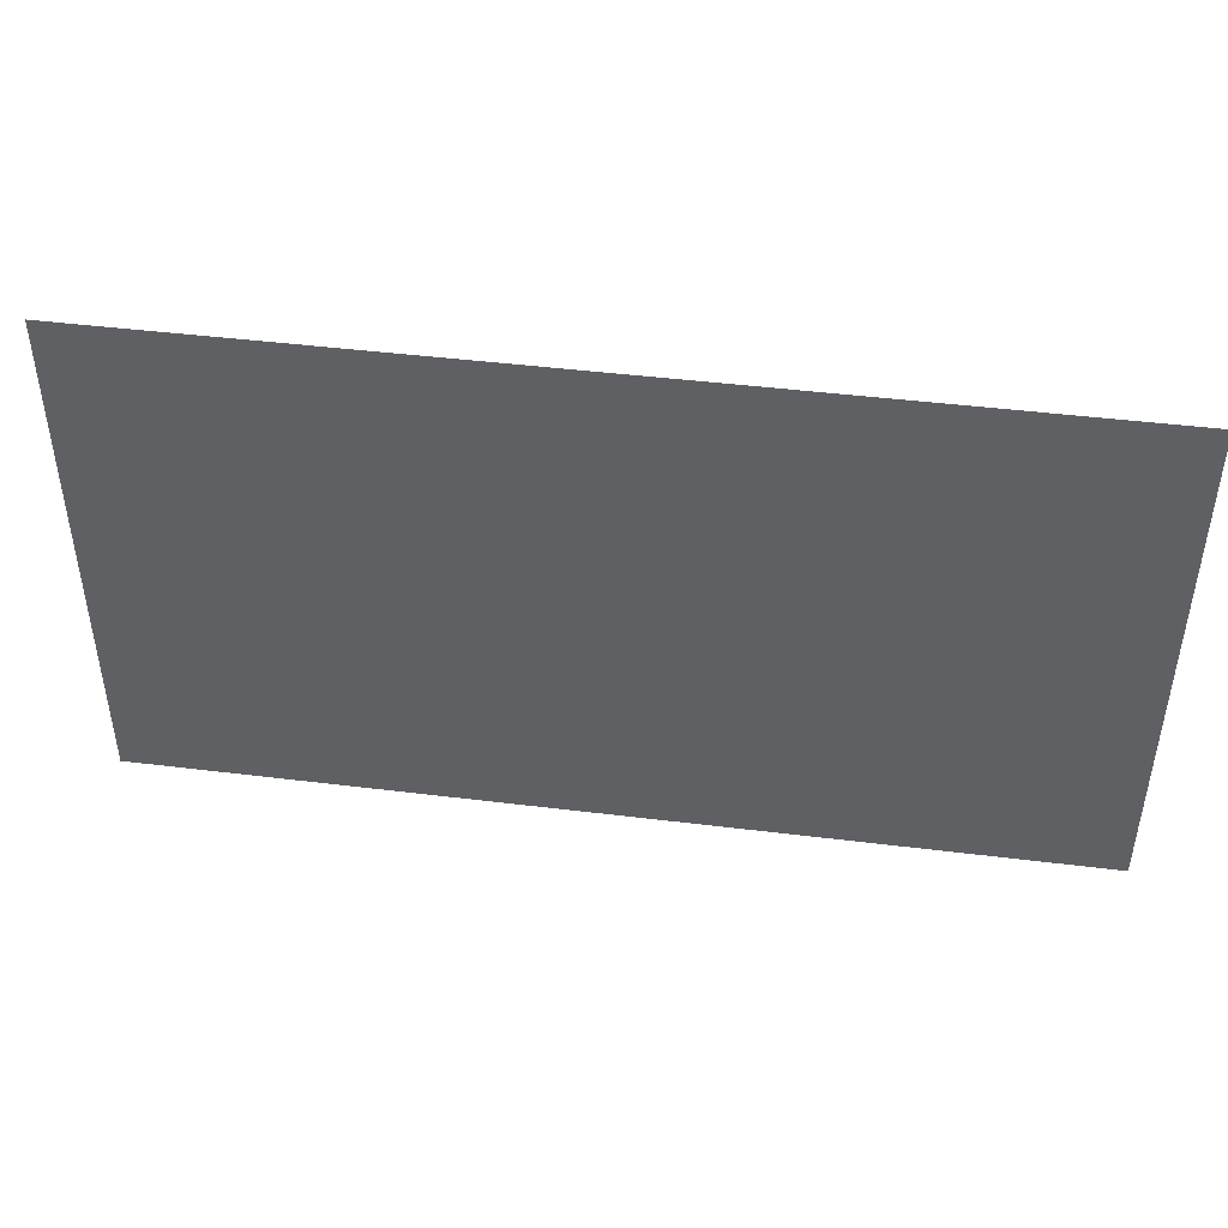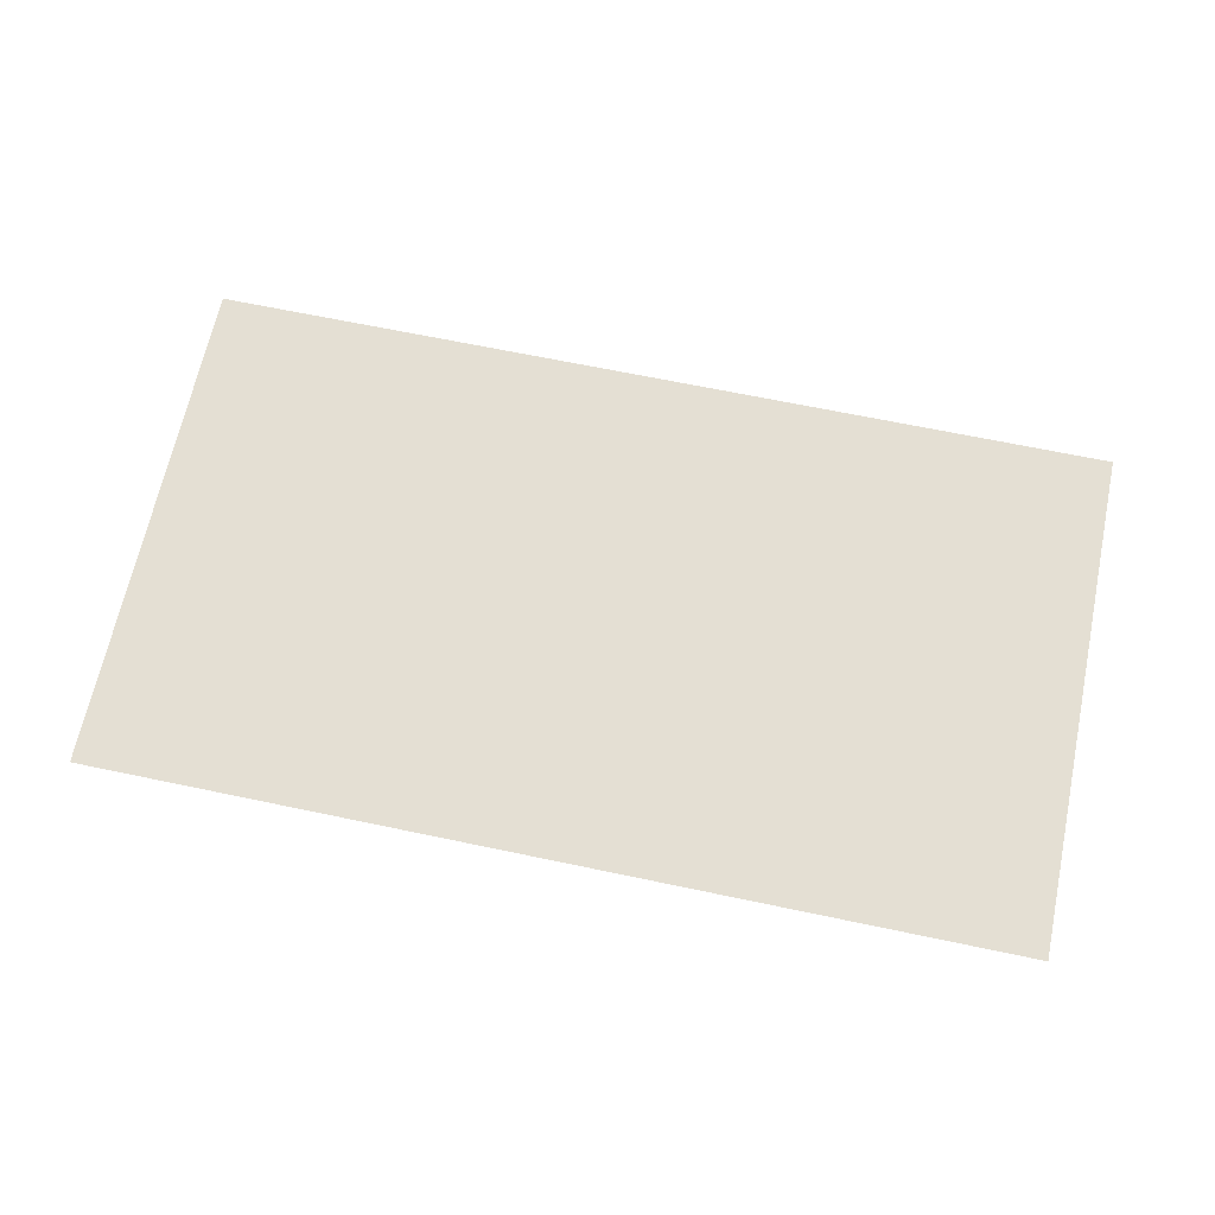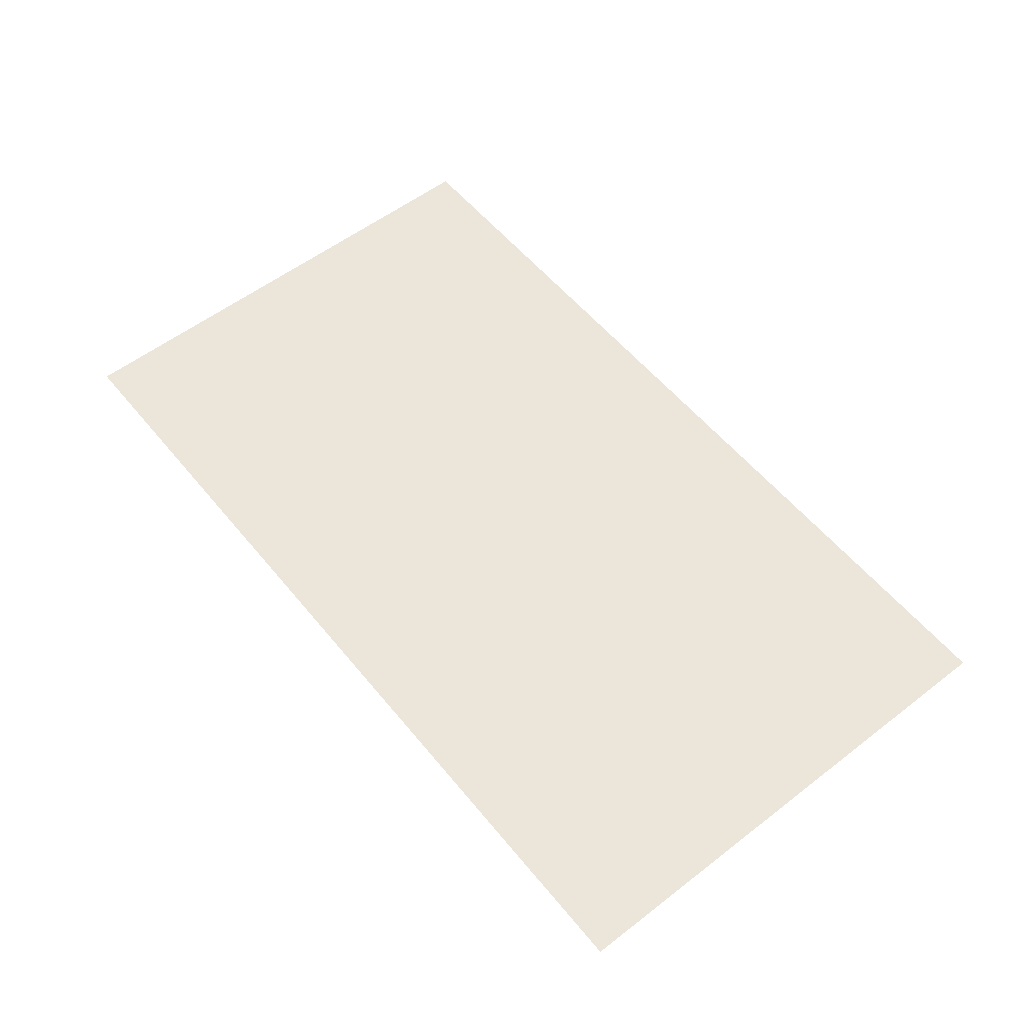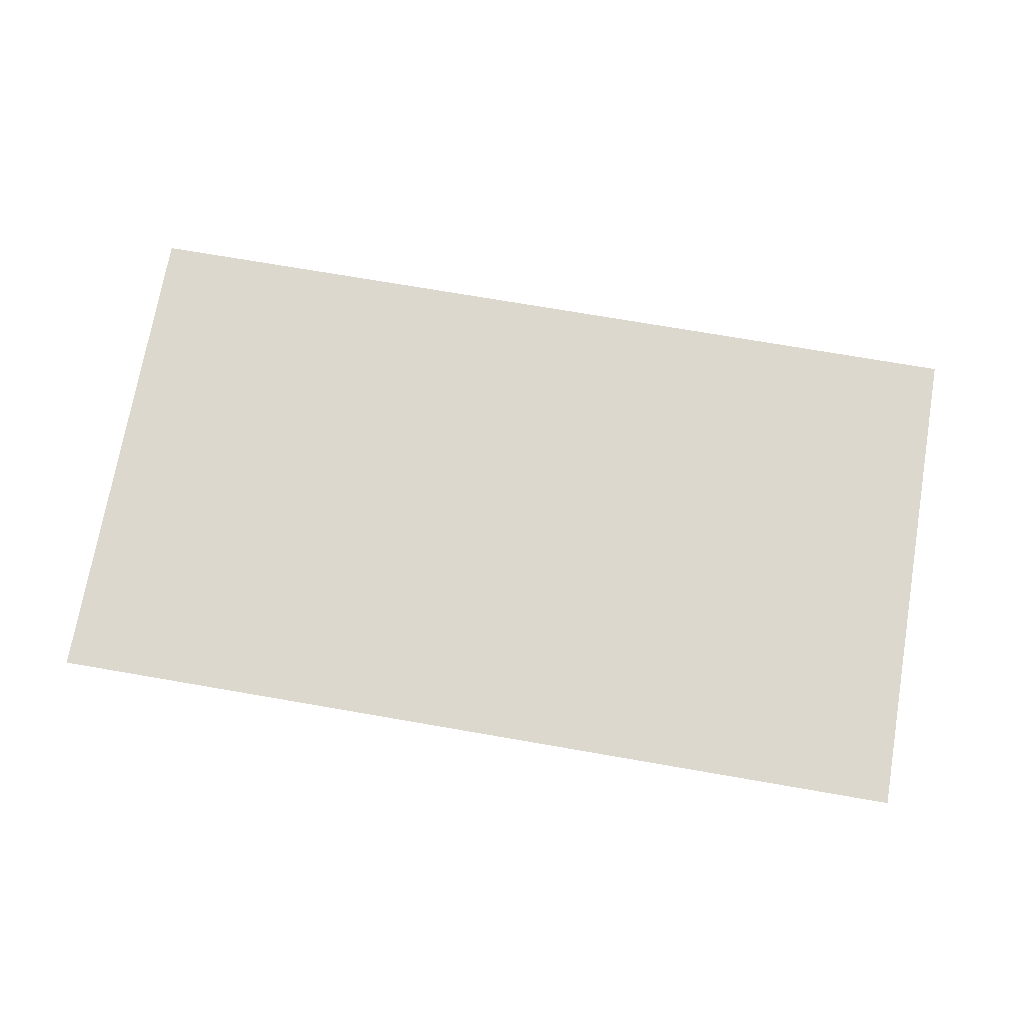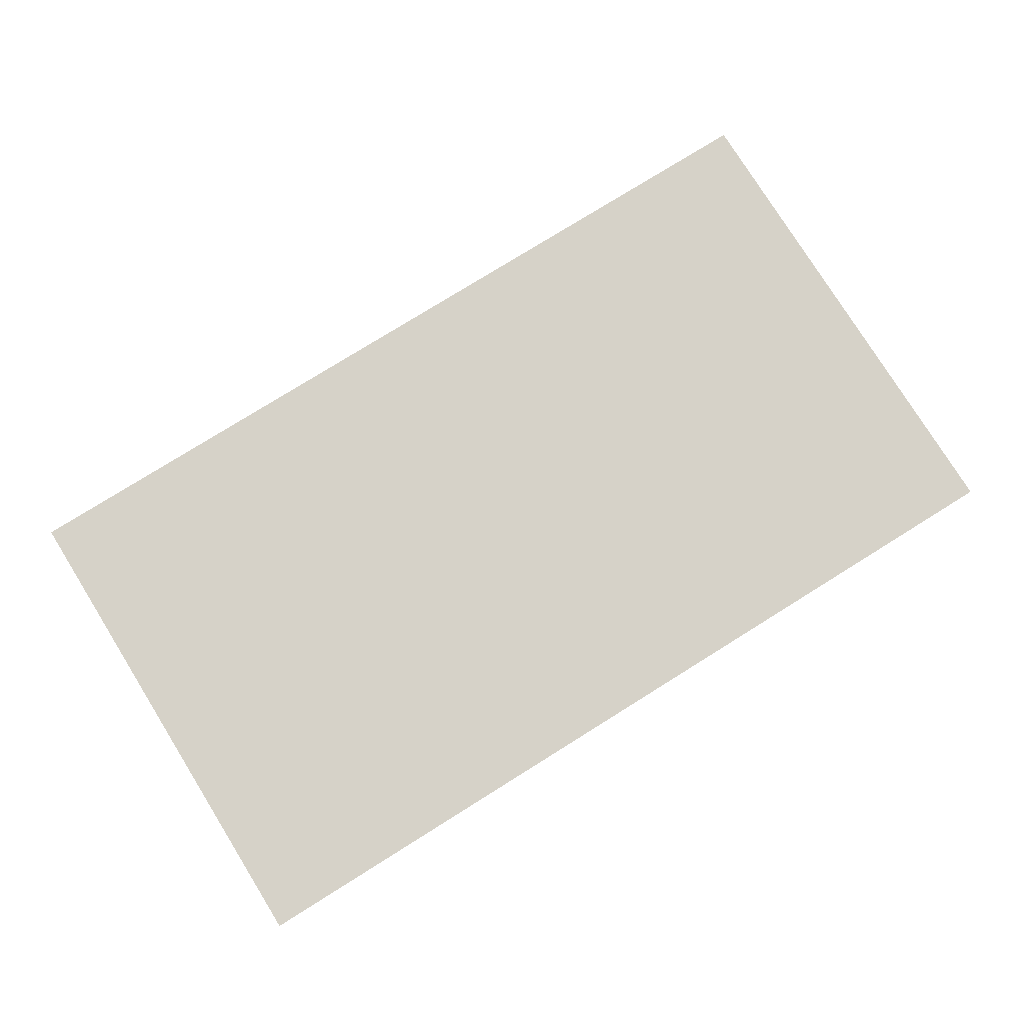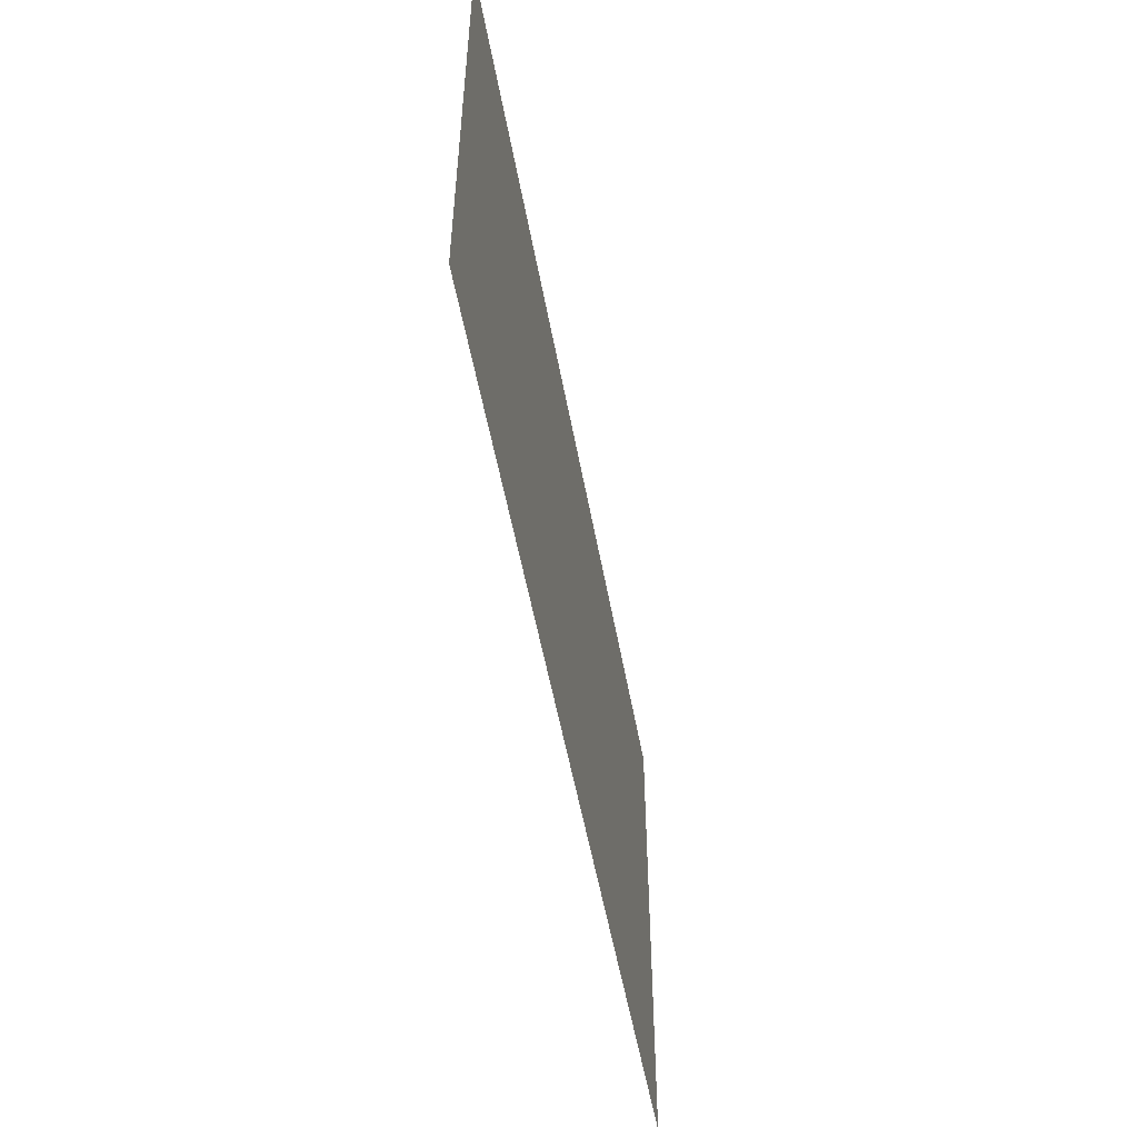
<metadata>
{"format":"obj","ext":"obj","renderer":"f3d","projection":"perspective","resolution":1024,"background":"white","views":[{"elev":45.3,"azim":-171.9,"up":"+Y"},{"elev":66.5,"azim":-168.1,"up":"+Z"},{"elev":56.3,"azim":-128.8,"up":"+Z"},{"elev":72.5,"azim":9.8,"up":"+Z"},{"elev":78.1,"azim":-31.9,"up":"+Z"},{"elev":-53.4,"azim":100.3,"up":"+Y"}]}
</metadata>
<code>
v  -1.87e+04 8400 -0.0025
v  1.87e+04 8400 -0.0025
v  1.87e+04 1.26e+04 -0.0025
v  -1.87e+04 1.26e+04 -0.0025
o Object004
g Object004
f 1 2 3 4
v  -1.87e+04 1.26e+04 -0.0025
v  1.87e+04 1.26e+04 -0.0025
v  1.87e+04 1.44e+04 -0.0025
v  -1.87e+04 1.44e+04 -0.0025
o Object005
g Object005
f 5 6 7 8
v  -1.87e+04 1.44e+04 -0.0025
v  1.87e+04 1.44e+04 -0.0025
v  1.87e+04 1.86e+04 -0.0025
v  -1.87e+04 1.86e+04 -0.0025
o Object006
g Object006
f 9 10 11 12
v  -1.87e+04 1.86e+04 -0.0025
v  1.87e+04 1.86e+04 -0.0025
v  1.87e+04 2.04e+04 -0.0025
v  -1.87e+04 2.04e+04 -0.0025
o Object007
g Object007
f 13 14 15 16
v  -1.87e+04 2.04e+04 -0.0025
v  1.87e+04 2.04e+04 -0.0025
v  1.87e+04 2.34e+04 -0.0025
v  -1.87e+04 2.34e+04 -0.0025
o Object008
g Object008
f 17 18 19 20
v  -1.87e+04 2.34e+04 -0.0025
v  1.87e+04 2.34e+04 -0.0025
v  1.87e+04 2.52e+04 -0.0025
v  -1.87e+04 2.52e+04 -0.0025
o Object009
g Object009
f 21 22 23 24
v  -1.87e+04 2.52e+04 -0.0025
v  1.87e+04 2.52e+04 -0.0025
v  1.87e+04 2.82e+04 -0.0025
v  -1.87e+04 2.82e+04 -0.0025
o Object010
g Object010
f 25 26 27 28
v  -1.87e+04 2.82e+04 -0.0025
v  1.87e+04 2.82e+04 -0.0025
v  1.87e+04 2.94e+04 -0.0025
v  -1.87e+04 2.94e+04 -0.0025
o Object011
g Object011
f 29 30 31 32

</code>
